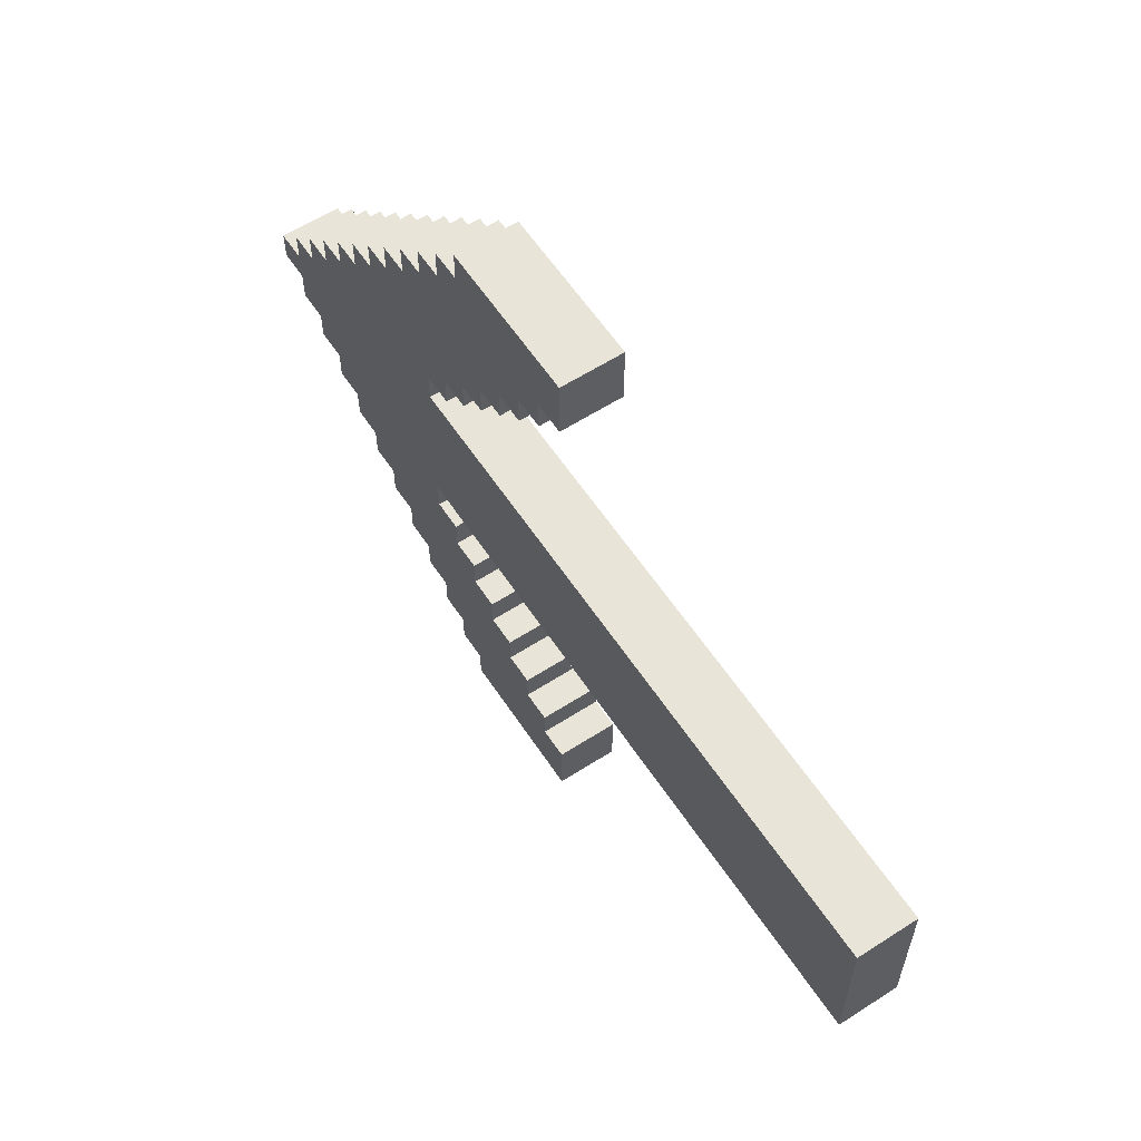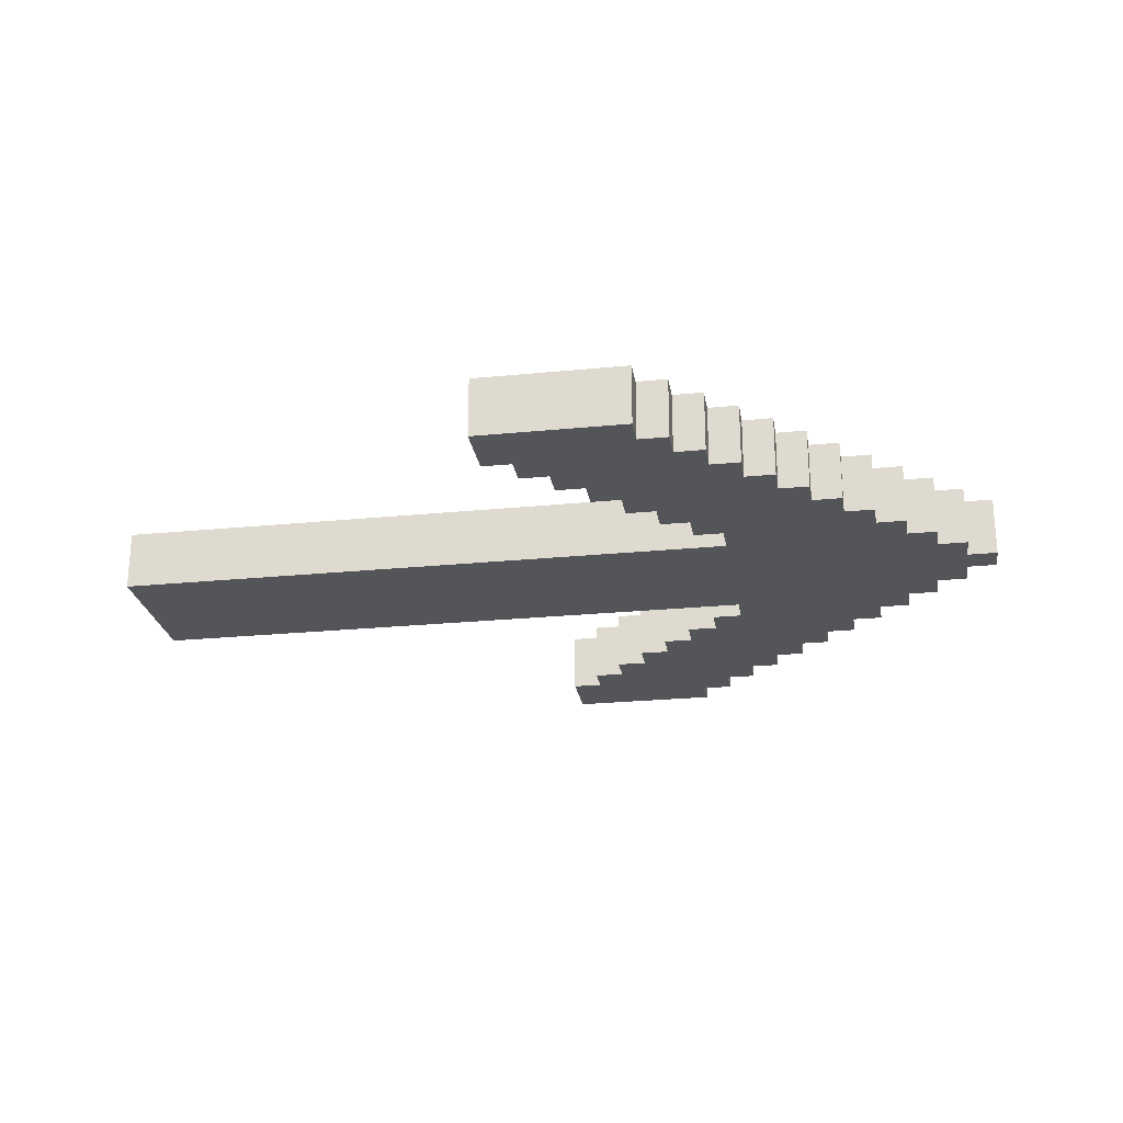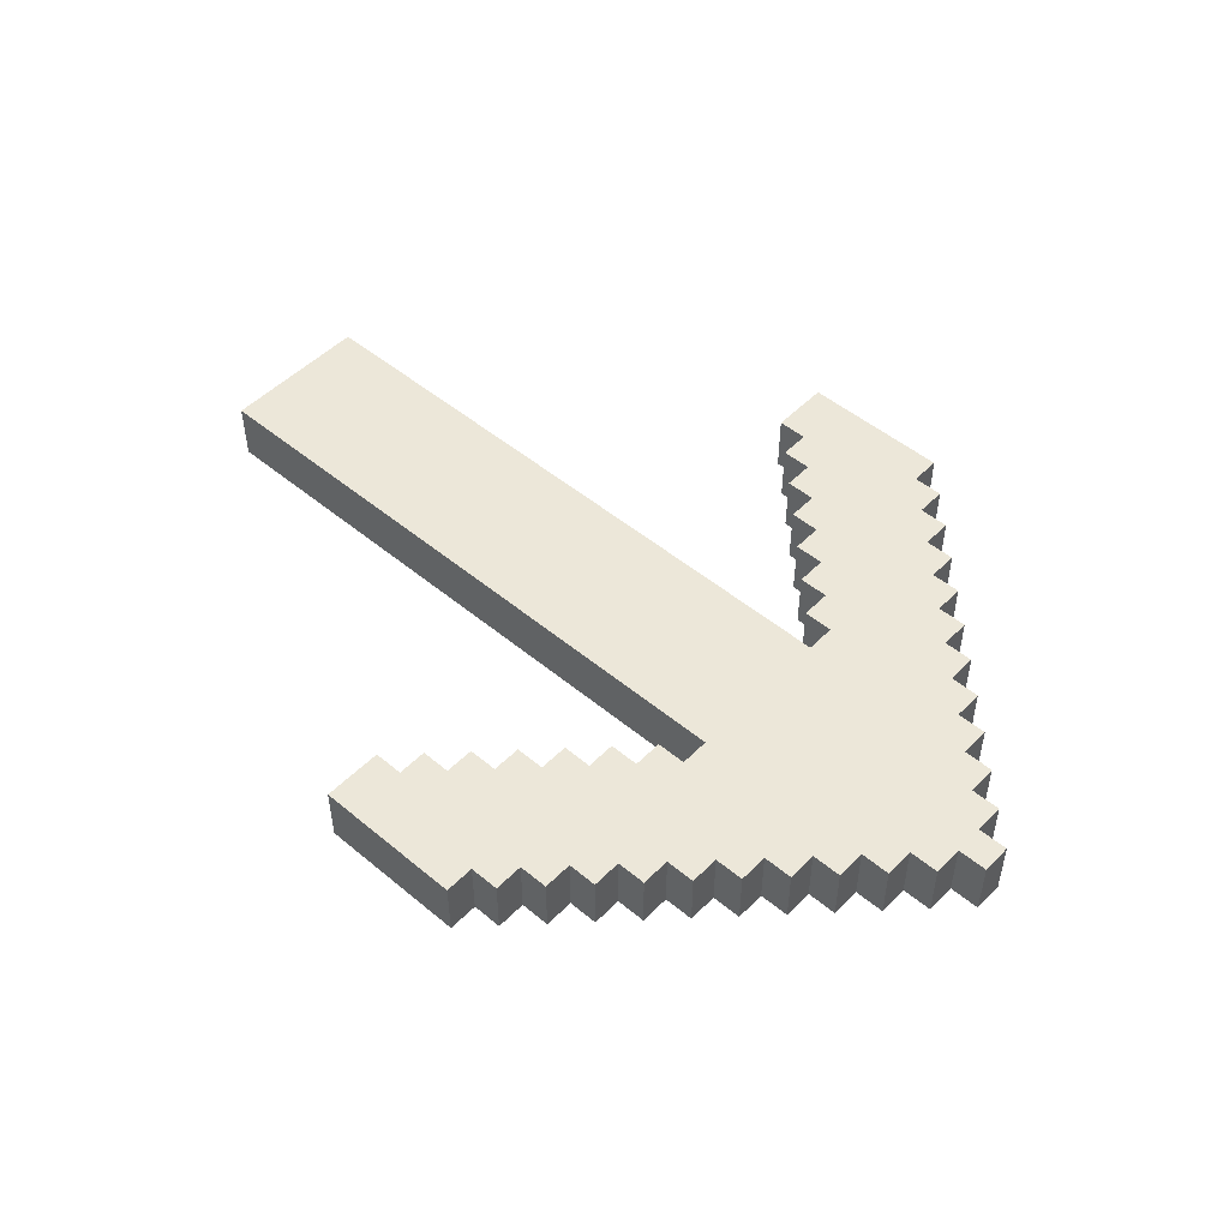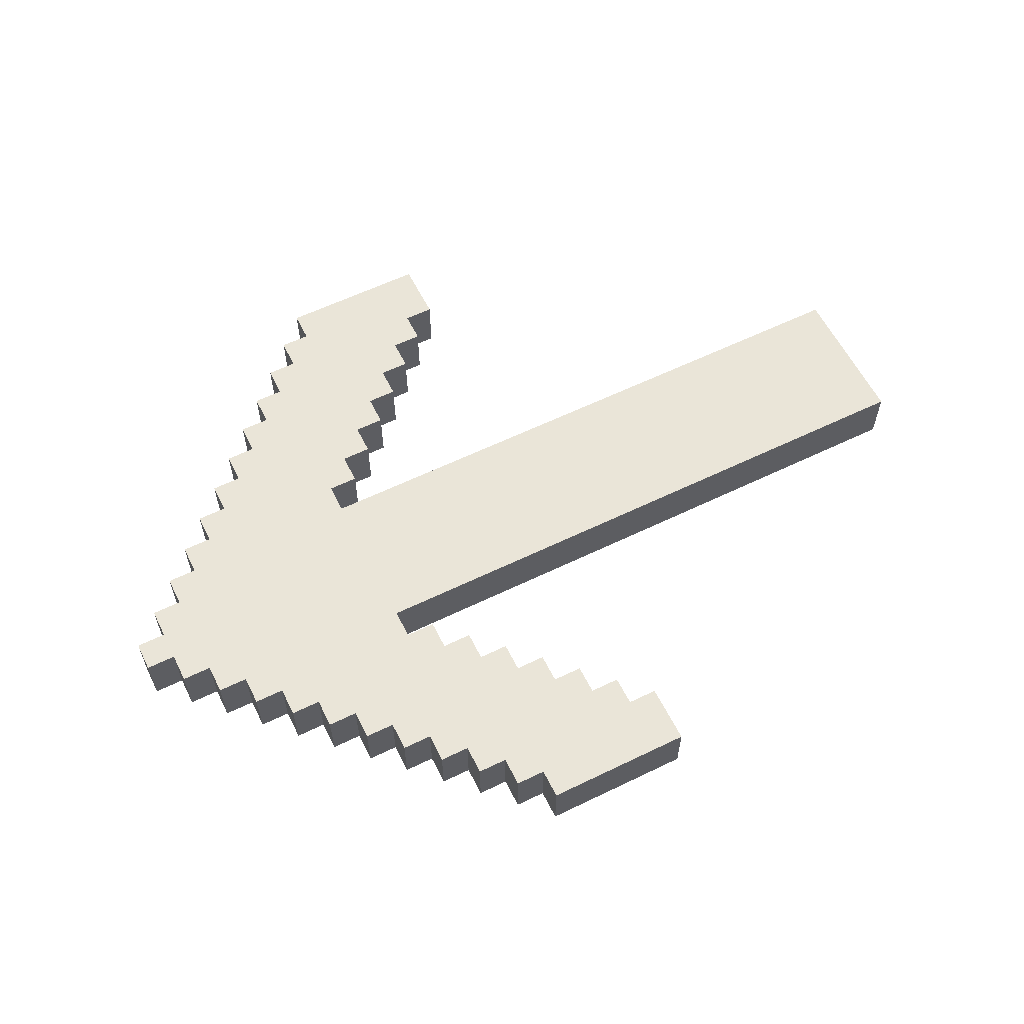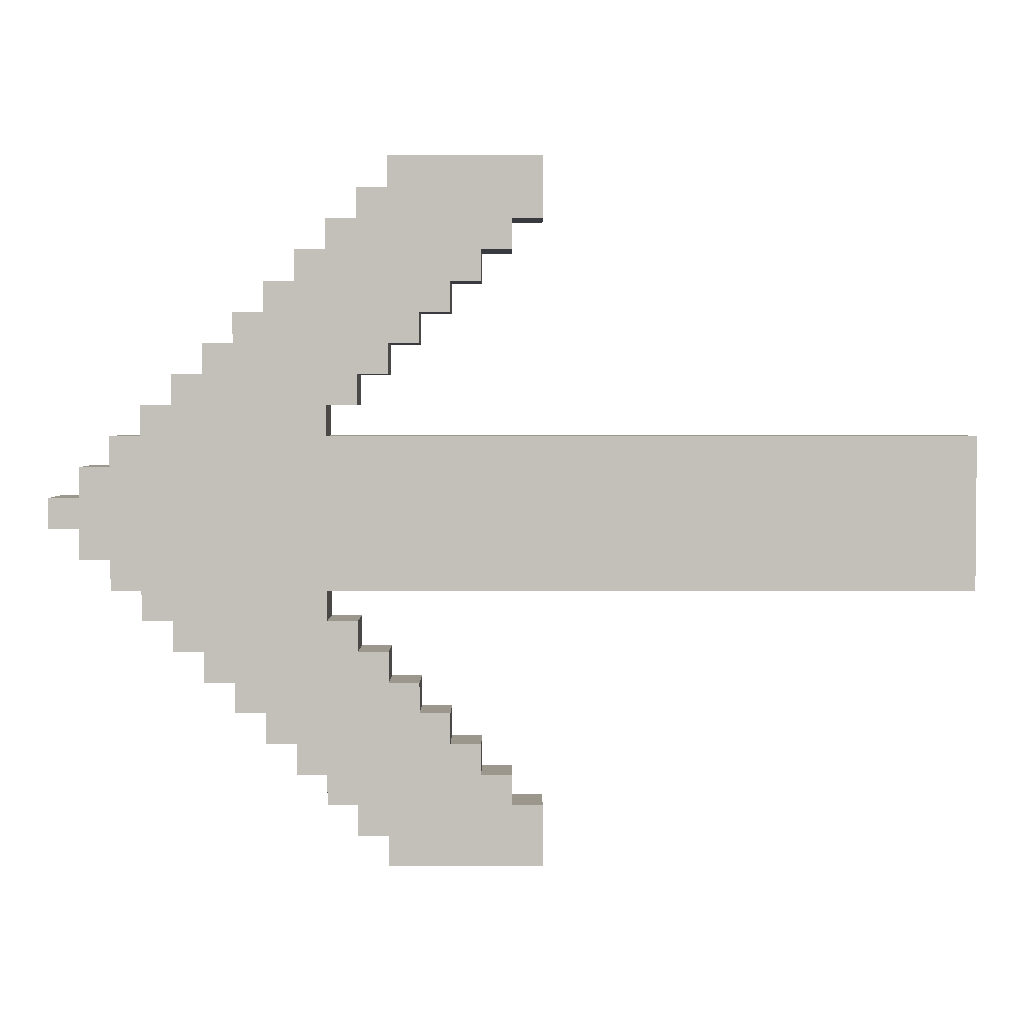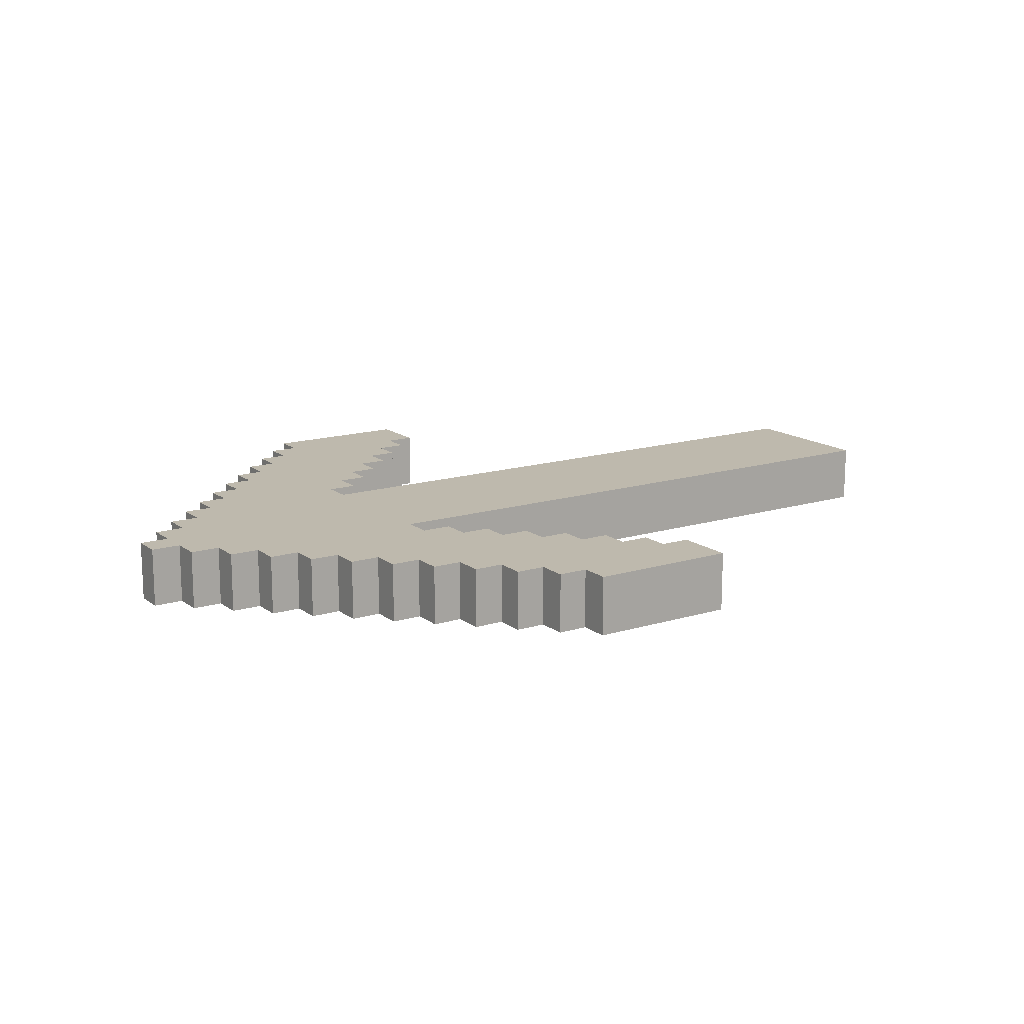
<metadata>
{"format":"obj","ext":"obj","renderer":"f3d","projection":"perspective","resolution":1024,"background":"white","views":[{"elev":59.8,"azim":-123.4,"up":"+Z"},{"elev":-24.7,"azim":9.2,"up":"+Y"},{"elev":49.9,"azim":42.4,"up":"+Y"},{"elev":59.6,"azim":153.5,"up":"+Y"},{"elev":2.8,"azim":-179.9,"up":"+Z"},{"elev":15.1,"azim":146.7,"up":"+Y"}]}
</metadata>
<code>
g arrow
v 2 31 2
v 2 31 -3
v 2 33 2
v 2 33 -3
v 16 31 11
v 16 31 9
v 16 31 -10
v 16 31 -12
v 16 33 11
v 16 33 9
v 16 33 -10
v 16 33 -12
v 17 31 9
v 17 31 8
v 17 31 -9
v 17 31 -10
v 17 33 9
v 17 33 8
v 17 33 -9
v 17 33 -10
v 18 31 8
v 18 31 7
v 18 31 -8
v 18 31 -9
v 18 33 8
v 18 33 7
v 18 33 -8
v 18 33 -9
v 19 31 7
v 19 31 6
v 19 31 -7
v 19 31 -8
v 19 33 7
v 19 33 6
v 19 33 -7
v 19 33 -8
v 20 31 6
v 20 31 5
v 20 31 -6
v 20 31 -7
v 20 33 6
v 20 33 5
v 20 33 -6
v 20 33 -7
v 21 31 5
v 21 31 4
v 21 31 -5
v 21 31 -6
v 21 33 5
v 21 33 4
v 21 33 -5
v 21 33 -6
v 22 31 4
v 22 31 3
v 22 31 -4
v 22 31 -5
v 22 33 4
v 22 33 3
v 22 33 -4
v 22 33 -5
v 23 31 3
v 23 31 2
v 23 31 -3
v 23 31 -4
v 23 33 3
v 23 33 2
v 23 33 -3
v 23 33 -4
v 21 31 11
v 21 31 10
v 21 31 -11
v 21 31 -12
v 21 33 11
v 21 33 10
v 21 33 -11
v 21 33 -12
v 22 31 10
v 22 31 9
v 22 31 -10
v 22 31 -11
v 22 33 10
v 22 33 9
v 22 33 -10
v 22 33 -11
v 23 31 9
v 23 31 8
v 23 31 -9
v 23 31 -10
v 23 33 9
v 23 33 8
v 23 33 -9
v 23 33 -10
v 24 31 8
v 24 31 7
v 24 31 -8
v 24 31 -9
v 24 33 8
v 24 33 7
v 24 33 -8
v 24 33 -9
v 25 31 7
v 25 31 6
v 25 31 -7
v 25 31 -8
v 25 33 7
v 25 33 6
v 25 33 -7
v 25 33 -8
v 26 31 6
v 26 31 5
v 26 31 -6
v 26 31 -7
v 26 33 6
v 26 33 5
v 26 33 -6
v 26 33 -7
v 27 31 5
v 27 31 4
v 27 31 -5
v 27 31 -6
v 27 33 5
v 27 33 4
v 27 33 -5
v 27 33 -6
v 28 31 4
v 28 31 3
v 28 31 -4
v 28 31 -5
v 28 33 4
v 28 33 3
v 28 33 -4
v 28 33 -5
v 29 31 3
v 29 31 2
v 29 31 -3
v 29 31 -4
v 29 33 3
v 29 33 2
v 29 33 -3
v 29 33 -4
v 30 31 2
v 30 31 1
v 30 31 -2
v 30 31 -3
v 30 33 2
v 30 33 1
v 30 33 -2
v 30 33 -3
v 31 31 1
v 31 31 -0
v 31 31 -1
v 31 31 -2
v 31 33 1
v 31 33 -0
v 31 33 -1
v 31 33 -2
v 32 31 -0
v 32 31 -1
v 32 33 -0
v 32 33 -1
v 16 31 11
v 16 33 11
v 21 31 11
v 21 33 11
v 21 31 10
v 21 33 10
v 22 31 10
v 22 33 10
v 22 31 9
v 22 33 9
v 23 31 9
v 23 33 9
v 23 31 8
v 23 33 8
v 24 31 8
v 24 33 8
v 24 31 7
v 24 33 7
v 25 31 7
v 25 33 7
v 25 31 6
v 25 33 6
v 26 31 6
v 26 33 6
v 26 31 5
v 26 33 5
v 27 31 5
v 27 33 5
v 27 31 4
v 27 33 4
v 28 31 4
v 28 33 4
v 28 31 3
v 28 33 3
v 29 31 3
v 29 33 3
v 2 31 2
v 2 33 2
v 23 31 2
v 23 33 2
v 29 31 2
v 29 33 2
v 30 31 2
v 30 33 2
v 30 31 1
v 30 33 1
v 31 31 1
v 31 33 1
v 31 31 -0
v 31 33 -0
v 32 31 -0
v 32 33 -0
v 22 31 -4
v 22 33 -4
v 23 31 -4
v 23 33 -4
v 21 31 -5
v 21 33 -5
v 22 31 -5
v 22 33 -5
v 20 31 -6
v 20 33 -6
v 21 31 -6
v 21 33 -6
v 19 31 -7
v 19 33 -7
v 20 31 -7
v 20 33 -7
v 18 31 -8
v 18 33 -8
v 19 31 -8
v 19 33 -8
v 17 31 -9
v 17 33 -9
v 18 31 -9
v 18 33 -9
v 16 31 -10
v 16 33 -10
v 17 31 -10
v 17 33 -10
v 16 31 9
v 16 33 9
v 17 31 9
v 17 33 9
v 17 31 8
v 17 33 8
v 18 31 8
v 18 33 8
v 18 31 7
v 18 33 7
v 19 31 7
v 19 33 7
v 19 31 6
v 19 33 6
v 20 31 6
v 20 33 6
v 20 31 5
v 20 33 5
v 21 31 5
v 21 33 5
v 21 31 4
v 21 33 4
v 22 31 4
v 22 33 4
v 22 31 3
v 22 33 3
v 23 31 3
v 23 33 3
v 31 31 -1
v 31 33 -1
v 32 31 -1
v 32 33 -1
v 30 31 -2
v 30 33 -2
v 31 31 -2
v 31 33 -2
v 2 31 -3
v 2 33 -3
v 23 31 -3
v 23 33 -3
v 29 31 -3
v 29 33 -3
v 30 31 -3
v 30 33 -3
v 28 31 -4
v 28 33 -4
v 29 31 -4
v 29 33 -4
v 27 31 -5
v 27 33 -5
v 28 31 -5
v 28 33 -5
v 26 31 -6
v 26 33 -6
v 27 31 -6
v 27 33 -6
v 25 31 -7
v 25 33 -7
v 26 31 -7
v 26 33 -7
v 24 31 -8
v 24 33 -8
v 25 31 -8
v 25 33 -8
v 23 31 -9
v 23 33 -9
v 24 31 -9
v 24 33 -9
v 22 31 -10
v 22 33 -10
v 23 31 -10
v 23 33 -10
v 21 31 -11
v 21 33 -11
v 22 31 -11
v 22 33 -11
v 16 31 -12
v 16 33 -12
v 21 31 -12
v 21 33 -12
v 16 31 11
v 21 31 11
v 21 31 10
v 22 31 10
v 16 31 9
v 17 31 9
v 22 31 9
v 23 31 9
v 17 31 8
v 18 31 8
v 23 31 8
v 24 31 8
v 18 31 7
v 19 31 7
v 24 31 7
v 25 31 7
v 19 31 6
v 20 31 6
v 25 31 6
v 26 31 6
v 20 31 5
v 21 31 5
v 26 31 5
v 27 31 5
v 21 31 4
v 22 31 4
v 27 31 4
v 28 31 4
v 22 31 3
v 23 31 3
v 28 31 3
v 29 31 3
v 2 31 2
v 23 31 2
v 29 31 2
v 30 31 2
v 30 31 1
v 31 31 1
v 31 31 -0
v 32 31 -0
v 31 31 -1
v 32 31 -1
v 30 31 -2
v 31 31 -2
v 2 31 -3
v 23 31 -3
v 29 31 -3
v 30 31 -3
v 22 31 -4
v 23 31 -4
v 28 31 -4
v 29 31 -4
v 21 31 -5
v 22 31 -5
v 27 31 -5
v 28 31 -5
v 20 31 -6
v 21 31 -6
v 26 31 -6
v 27 31 -6
v 19 31 -7
v 20 31 -7
v 25 31 -7
v 26 31 -7
v 18 31 -8
v 19 31 -8
v 24 31 -8
v 25 31 -8
v 17 31 -9
v 18 31 -9
v 23 31 -9
v 24 31 -9
v 16 31 -10
v 17 31 -10
v 22 31 -10
v 23 31 -10
v 21 31 -11
v 22 31 -11
v 16 31 -12
v 21 31 -12
v 16 33 11
v 21 33 11
v 21 33 10
v 22 33 10
v 16 33 9
v 17 33 9
v 22 33 9
v 23 33 9
v 17 33 8
v 18 33 8
v 23 33 8
v 24 33 8
v 18 33 7
v 19 33 7
v 24 33 7
v 25 33 7
v 19 33 6
v 20 33 6
v 25 33 6
v 26 33 6
v 20 33 5
v 21 33 5
v 26 33 5
v 27 33 5
v 21 33 4
v 22 33 4
v 27 33 4
v 28 33 4
v 22 33 3
v 23 33 3
v 28 33 3
v 29 33 3
v 2 33 2
v 23 33 2
v 29 33 2
v 30 33 2
v 30 33 1
v 31 33 1
v 31 33 -0
v 32 33 -0
v 31 33 -1
v 32 33 -1
v 30 33 -2
v 31 33 -2
v 2 33 -3
v 23 33 -3
v 29 33 -3
v 30 33 -3
v 22 33 -4
v 23 33 -4
v 28 33 -4
v 29 33 -4
v 21 33 -5
v 22 33 -5
v 27 33 -5
v 28 33 -5
v 20 33 -6
v 21 33 -6
v 26 33 -6
v 27 33 -6
v 19 33 -7
v 20 33 -7
v 25 33 -7
v 26 33 -7
v 18 33 -8
v 19 33 -8
v 24 33 -8
v 25 33 -8
v 17 33 -9
v 18 33 -9
v 23 33 -9
v 24 33 -9
v 16 33 -10
v 17 33 -10
v 22 33 -10
v 23 33 -10
v 21 33 -11
v 22 33 -11
v 16 33 -12
v 21 33 -12
f 3 2 1
f 4 2 3
f 9 6 5
f 10 6 9
f 11 8 7
f 12 8 11
f 17 14 13
f 18 14 17
f 19 16 15
f 20 16 19
f 25 22 21
f 26 22 25
f 27 24 23
f 28 24 27
f 33 30 29
f 34 30 33
f 35 32 31
f 36 32 35
f 41 38 37
f 42 38 41
f 43 40 39
f 44 40 43
f 49 46 45
f 50 46 49
f 51 48 47
f 52 48 51
f 57 54 53
f 58 54 57
f 59 56 55
f 60 56 59
f 65 62 61
f 66 62 65
f 67 64 63
f 68 64 67
f 69 70 73
f 73 70 74
f 71 72 75
f 75 72 76
f 77 78 81
f 81 78 82
f 79 80 83
f 83 80 84
f 85 86 89
f 89 86 90
f 87 88 91
f 91 88 92
f 93 94 97
f 97 94 98
f 95 96 99
f 99 96 100
f 101 102 105
f 105 102 106
f 103 104 107
f 107 104 108
f 109 110 113
f 113 110 114
f 111 112 115
f 115 112 116
f 117 118 121
f 121 118 122
f 119 120 123
f 123 120 124
f 125 126 129
f 129 126 130
f 127 128 131
f 131 128 132
f 133 134 137
f 137 134 138
f 135 136 139
f 139 136 140
f 141 142 145
f 145 142 146
f 143 144 147
f 147 144 148
f 149 150 153
f 153 150 154
f 151 152 155
f 155 152 156
f 157 158 159
f 159 158 160
f 163 162 161
f 164 162 163
f 167 166 165
f 168 166 167
f 171 170 169
f 172 170 171
f 175 174 173
f 176 174 175
f 179 178 177
f 180 178 179
f 183 182 181
f 184 182 183
f 187 186 185
f 188 186 187
f 191 190 189
f 192 190 191
f 195 194 193
f 196 194 195
f 199 198 197
f 200 198 199
f 203 202 201
f 204 202 203
f 207 206 205
f 208 206 207
f 211 210 209
f 212 210 211
f 215 214 213
f 216 214 215
f 219 218 217
f 220 218 219
f 223 222 221
f 224 222 223
f 227 226 225
f 228 226 227
f 231 230 229
f 232 230 231
f 235 234 233
f 236 234 235
f 239 238 237
f 240 238 239
f 241 242 243
f 243 242 244
f 245 246 247
f 247 246 248
f 249 250 251
f 251 250 252
f 253 254 255
f 255 254 256
f 257 258 259
f 259 258 260
f 261 262 263
f 263 262 264
f 265 266 267
f 267 266 268
f 269 270 271
f 271 270 272
f 273 274 275
f 275 274 276
f 277 278 279
f 279 278 280
f 281 282 283
f 283 282 284
f 285 286 287
f 287 286 288
f 289 290 291
f 291 290 292
f 293 294 295
f 295 294 296
f 297 298 299
f 299 298 300
f 301 302 303
f 303 302 304
f 305 306 307
f 307 306 308
f 309 310 311
f 311 310 312
f 313 314 315
f 315 314 316
f 317 318 319
f 319 318 320
f 323 322 321
f 325 323 321
f 325 324 323
f 326 324 325
f 327 324 326
f 329 328 327
f 329 327 326
f 330 328 329
f 331 328 330
f 333 332 331
f 333 331 330
f 334 332 333
f 335 332 334
f 337 336 335
f 337 335 334
f 338 336 337
f 339 336 338
f 341 340 339
f 341 339 338
f 342 340 341
f 343 340 342
f 345 344 343
f 345 343 342
f 346 344 345
f 347 344 346
f 349 348 347
f 349 347 346
f 350 348 349
f 351 348 350
f 354 352 351
f 354 351 350
f 355 352 354
f 357 354 353
f 357 356 355
f 357 355 354
f 359 358 357
f 361 359 357
f 361 360 359
f 362 360 361
f 363 357 353
f 363 361 357
f 364 361 363
f 365 363 353
f 366 363 365
f 367 363 366
f 368 363 367
f 370 367 366
f 371 367 370
f 372 367 371
f 374 370 369
f 374 371 370
f 375 371 374
f 376 371 375
f 378 374 373
f 378 375 374
f 379 375 378
f 380 375 379
f 382 378 377
f 382 379 378
f 383 379 382
f 384 379 383
f 386 382 381
f 386 383 382
f 387 383 386
f 388 383 387
f 390 386 385
f 390 387 386
f 391 387 390
f 392 387 391
f 394 390 389
f 394 391 390
f 395 391 394
f 396 391 395
f 397 394 393
f 397 395 394
f 398 395 397
f 399 397 393
f 400 397 399
f 401 402 403
f 401 403 405
f 403 404 405
f 405 404 406
f 406 404 407
f 407 408 409
f 406 407 409
f 409 408 410
f 410 408 411
f 411 412 413
f 410 411 413
f 413 412 414
f 414 412 415
f 415 416 417
f 414 415 417
f 417 416 418
f 418 416 419
f 419 420 421
f 418 419 421
f 421 420 422
f 422 420 423
f 423 424 425
f 422 423 425
f 425 424 426
f 426 424 427
f 427 428 429
f 426 427 429
f 429 428 430
f 430 428 431
f 431 432 434
f 430 431 434
f 434 432 435
f 433 434 437
f 435 436 437
f 434 435 437
f 437 438 439
f 437 439 441
f 439 440 441
f 441 440 442
f 433 437 443
f 437 441 443
f 443 441 444
f 433 443 445
f 445 443 446
f 446 443 447
f 447 443 448
f 446 447 450
f 450 447 451
f 451 447 452
f 449 450 454
f 450 451 454
f 454 451 455
f 455 451 456
f 453 454 458
f 454 455 458
f 458 455 459
f 459 455 460
f 457 458 462
f 458 459 462
f 462 459 463
f 463 459 464
f 461 462 466
f 462 463 466
f 466 463 467
f 467 463 468
f 465 466 470
f 466 467 470
f 470 467 471
f 471 467 472
f 469 470 474
f 470 471 474
f 474 471 475
f 475 471 476
f 473 474 477
f 474 475 477
f 477 475 478
f 473 477 479
f 479 477 480

</code>
